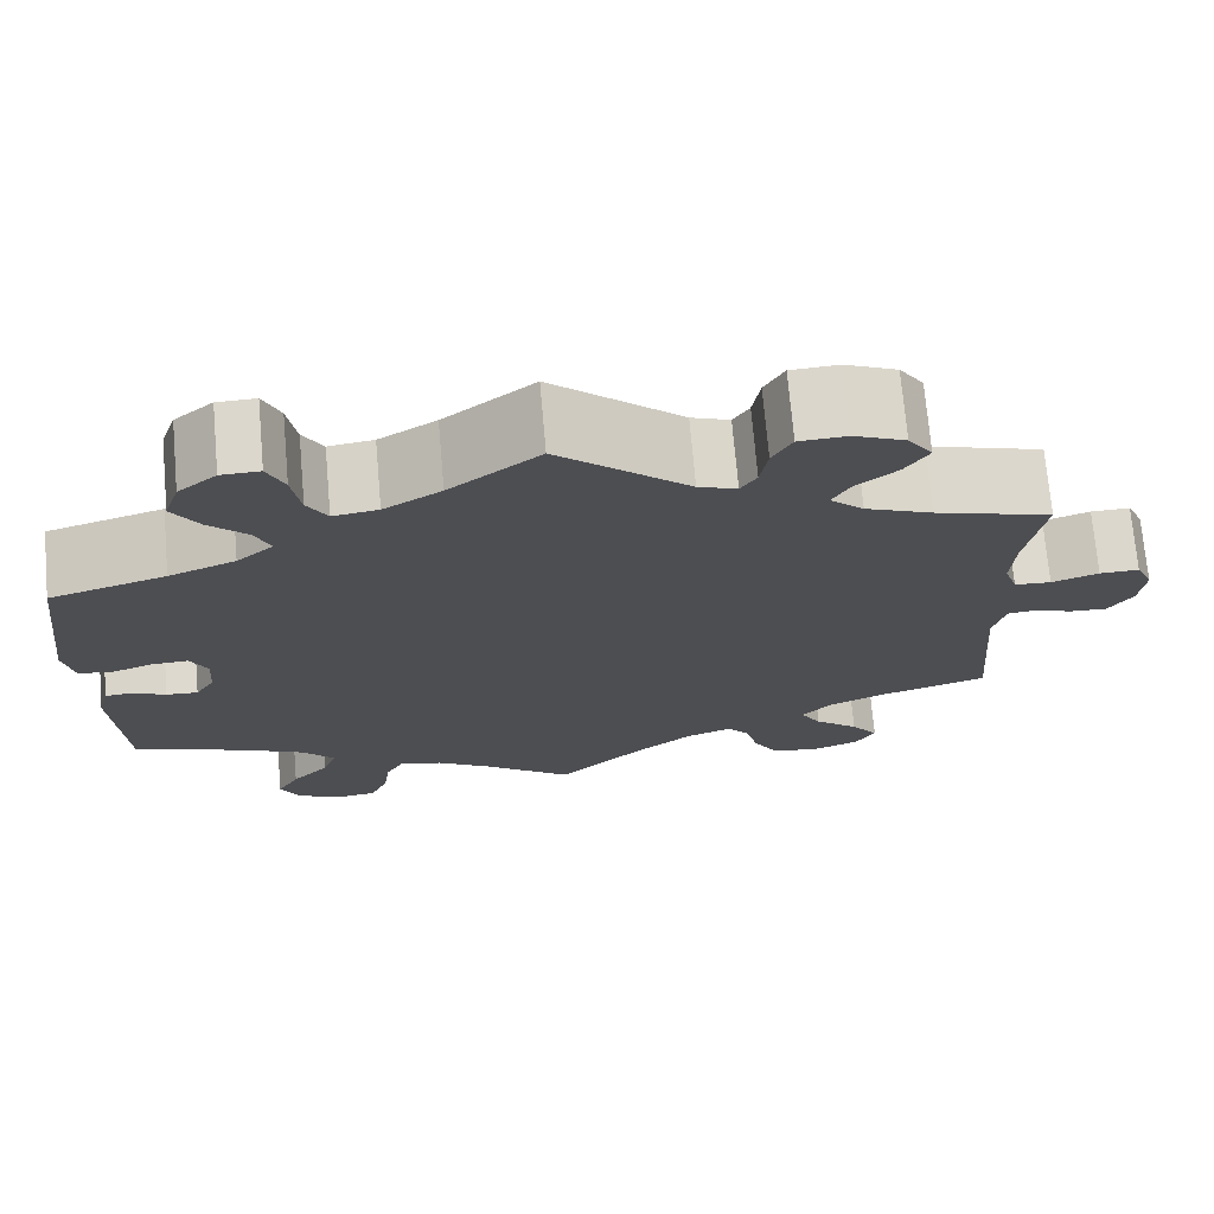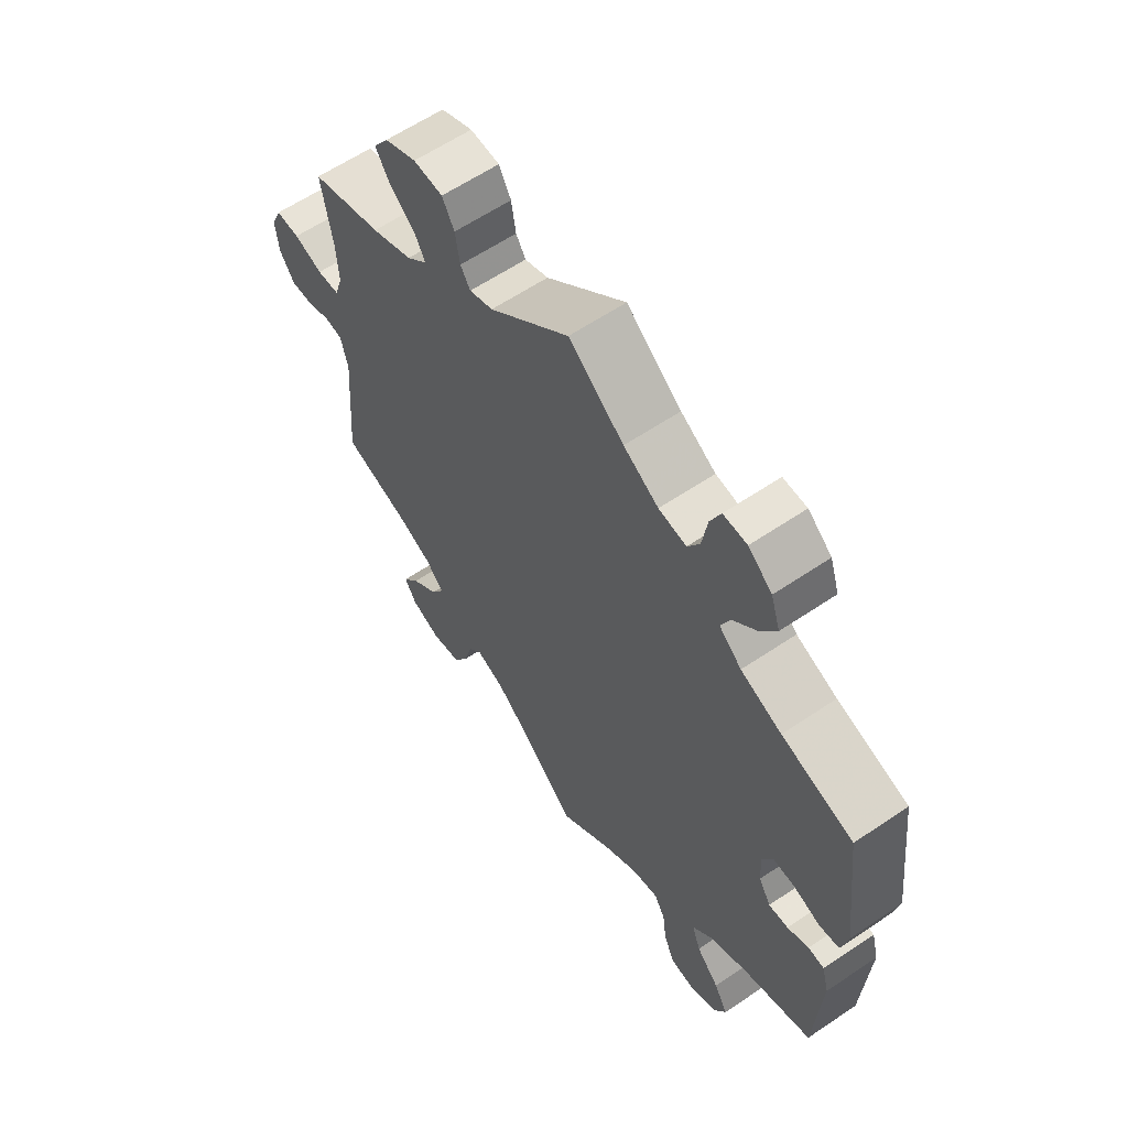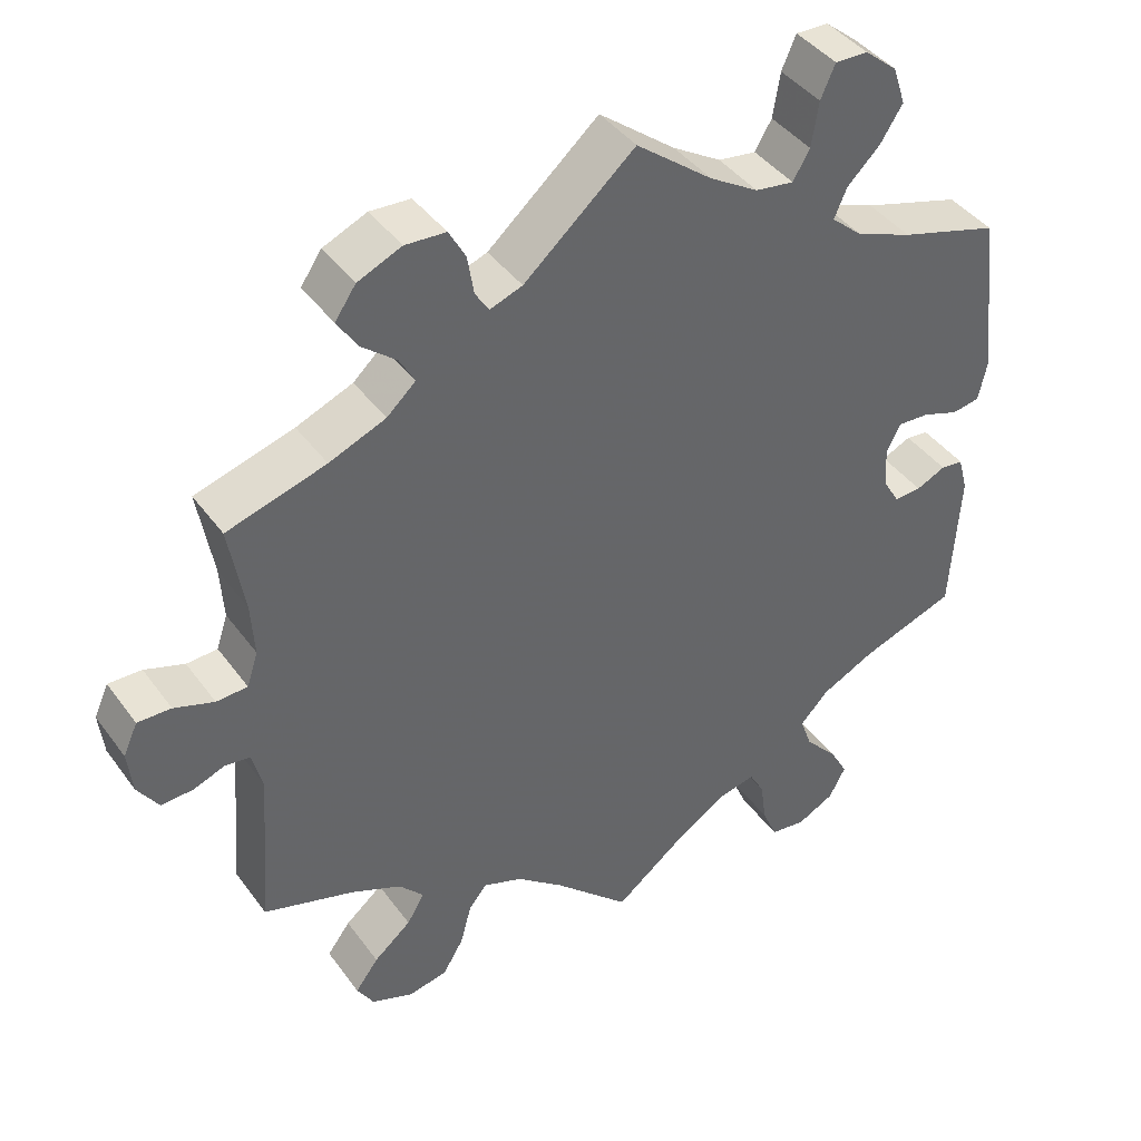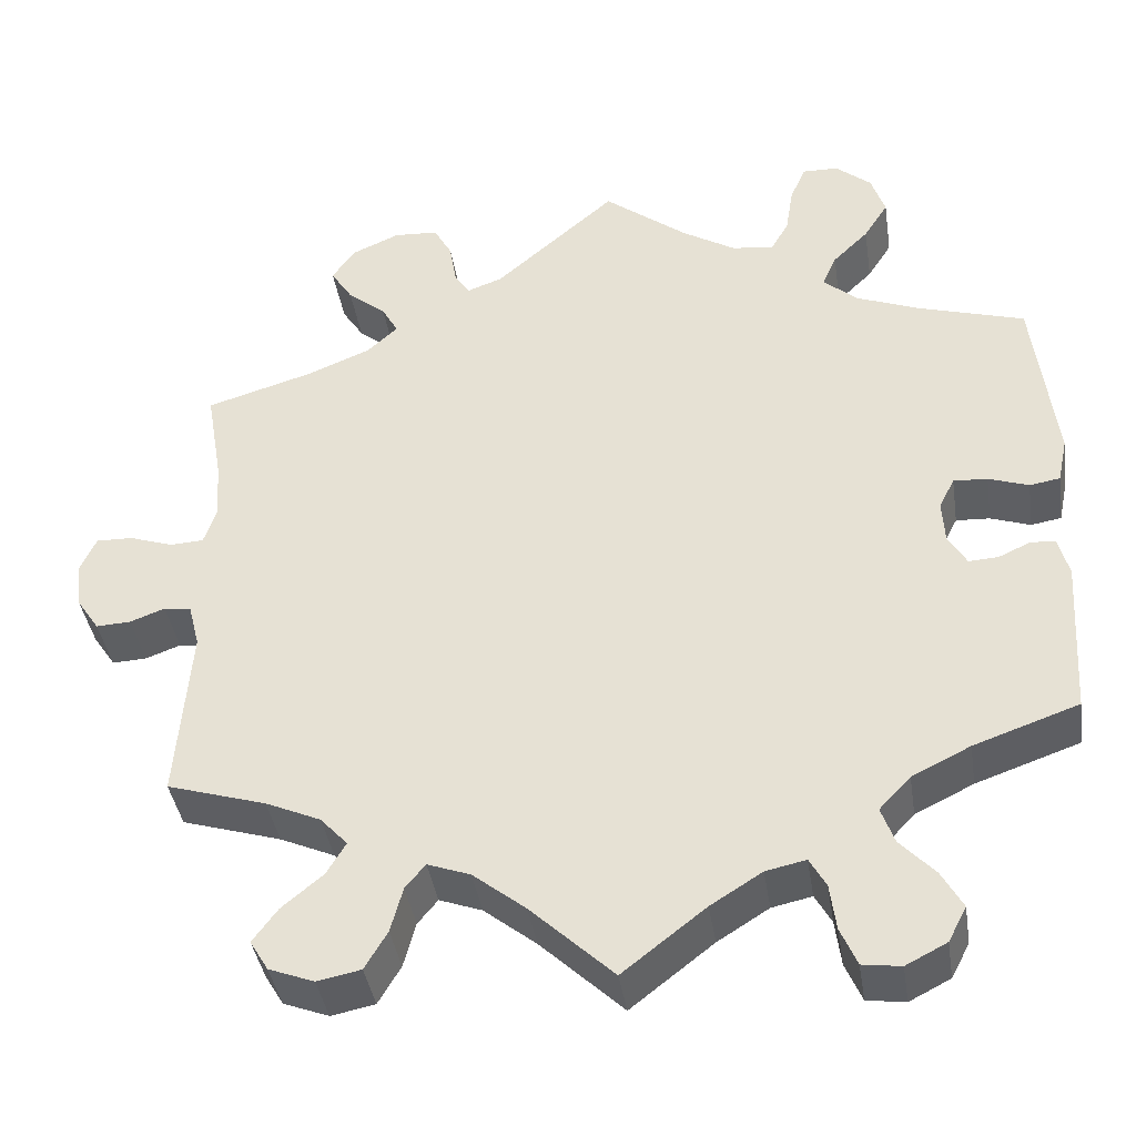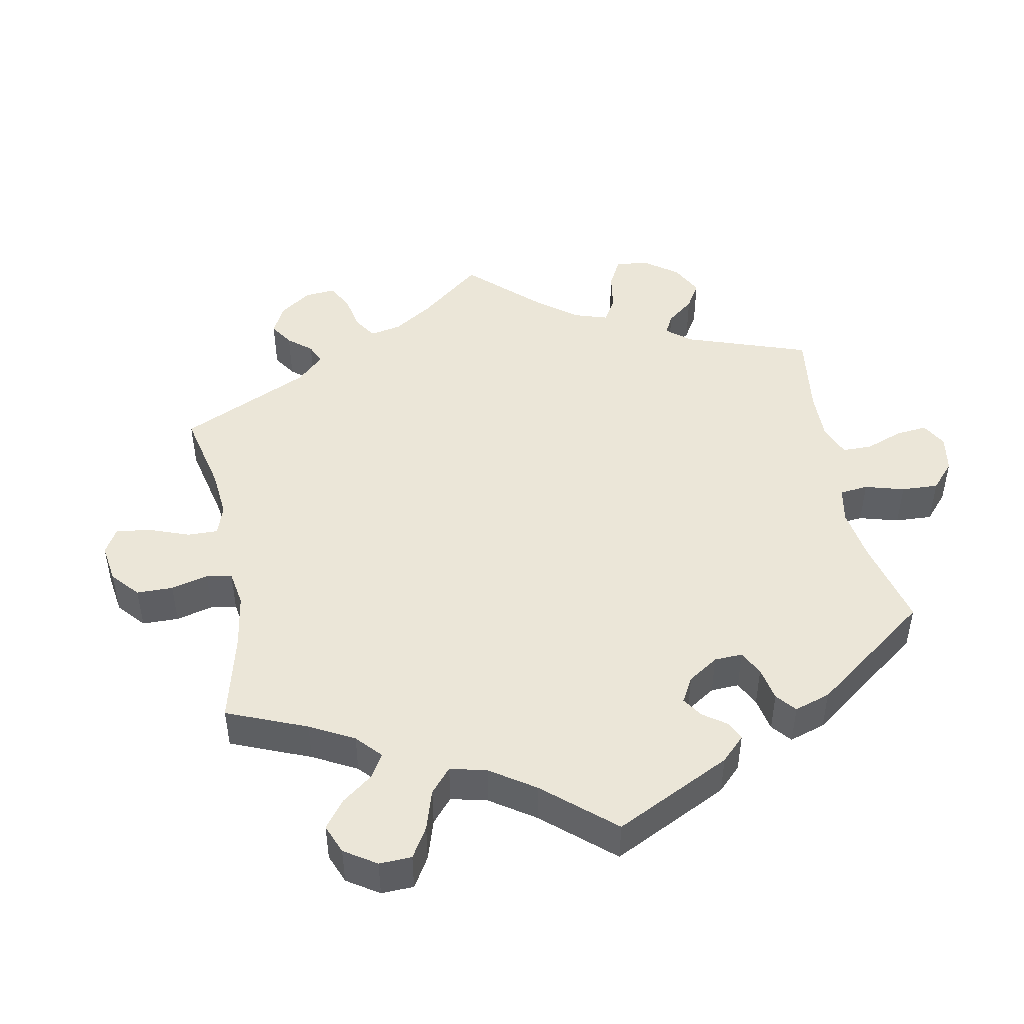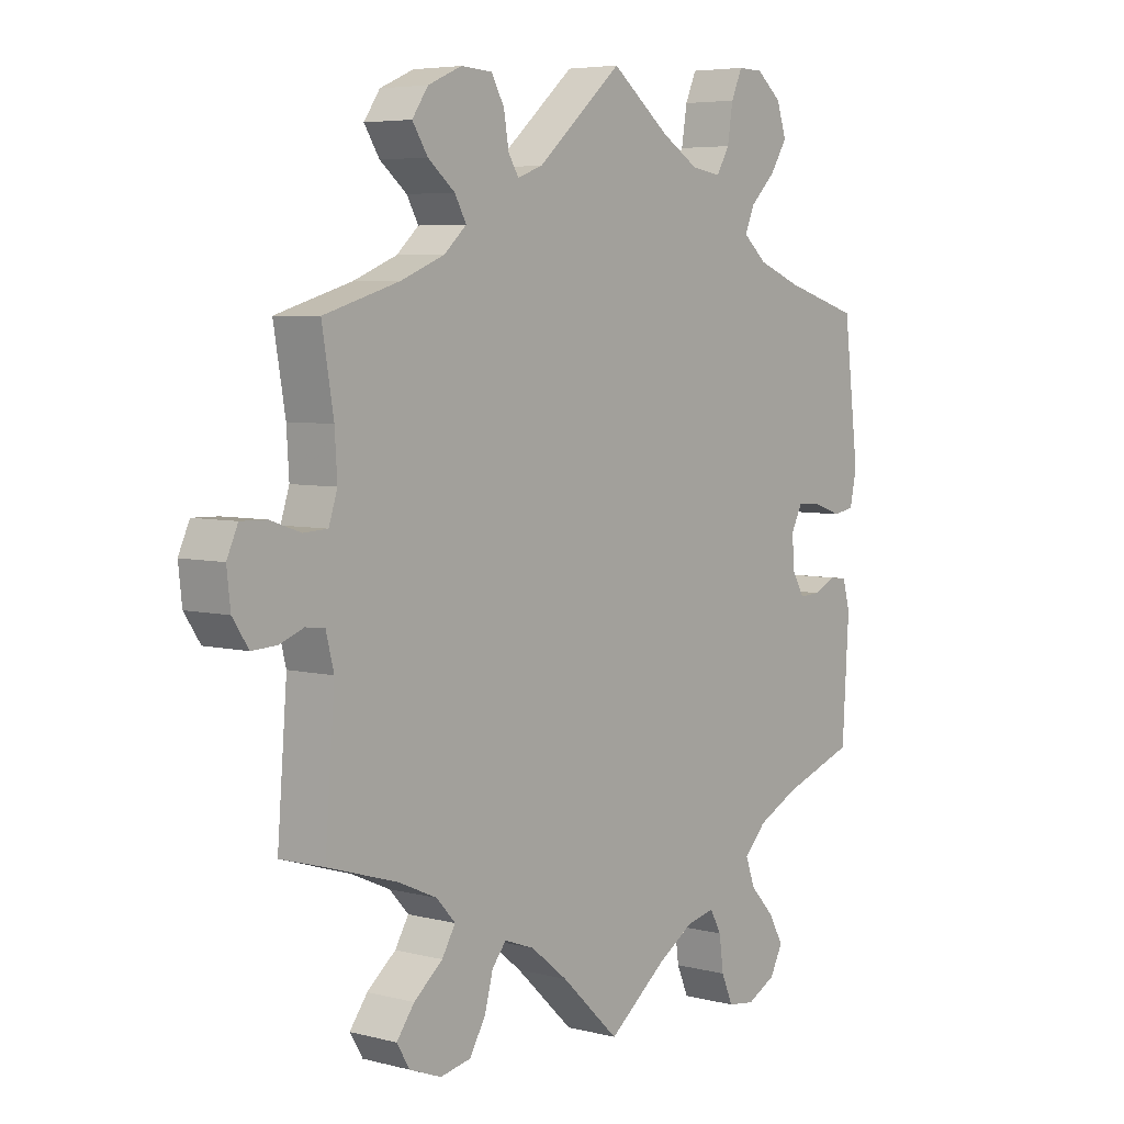
<metadata>
{"format":"obj","ext":"obj","renderer":"f3d","projection":"perspective","resolution":1024,"background":"white","views":[{"elev":72.3,"azim":-5.0,"up":"+Z"},{"elev":60.9,"azim":-124.6,"up":"+Z"},{"elev":41.6,"azim":147.1,"up":"+Z"},{"elev":-39.9,"azim":-171.3,"up":"+Z"},{"elev":46.5,"azim":-130.7,"up":"+Y"},{"elev":5.4,"azim":128.6,"up":"+Z"}]}
</metadata>
<code>
v -0.377 0.07 0.326
v -0.306 0.07 0.354
v -0.267 0.07 0.388
v -0.283 0.07 0.425
v -0.324 0.07 0.465
v -0.352 0.07 0.509
v -0.336 0.07 0.557
v -0.295 0.07 0.591
v -0.254 0.07 0.592
v -0.236 0.07 0.551
v -0.227 0.07 0.495
v -0.206 0.07 0.459
v -0.158 0.07 0.466
v -0.097 0.07 0.503
v -0.001 0.07 0.578
v 0.138 0.07 0.457
v 0.179 0.07 0.442
v 0.196 0.07 0.469
v 0.204 0.07 0.518
v 0.225 0.07 0.556
v 0.276 0.07 0.559
v 0.331 0.07 0.535
v 0.357 0.07 0.497
v 0.332 0.07 0.458
v 0.288 0.07 0.422
v 0.269 0.07 0.388
v 0.305 0.07 0.355
v 0.376 0.07 0.326
v 0.5 0.07 0.289
v 0.481 0.07 0.177
v 0.477 0.07 0.111
v 0.491 0.07 0.068
v 0.53 0.07 0.066
v 0.58 0.07 0.083
v 0.622 0.07 0.084
v 0.64 0.07 0.044
v 0.634 0.07 -0.01
v 0.608 0.07 -0.049
v 0.568 0.07 -0.047
v 0.528 0.07 -0.032
v 0.497 0.07 -0.036
v 0.484 0.07 -0.087
v 0.5 0.07 -0.289
v 0.386 0.07 -0.324
v 0.323 0.07 -0.352
v 0.292 0.07 -0.386
v 0.314 0.07 -0.423
v 0.361 0.07 -0.462
v 0.39 0.07 -0.501
v 0.369 0.07 -0.536
v 0.317 0.07 -0.556
v 0.267 0.07 -0.546
v 0.241 0.07 -0.502
v 0.227 0.07 -0.45
v 0.204 0.07 -0.422
v 0.155 0.07 -0.44
v 0.095 0.07 -0.488
v 0 0.07 -0.578
v -0.095 0.07 -0.504
v -0.154 0.07 -0.467
v -0.2 0.07 -0.457
v -0.219 0.07 -0.491
v -0.226 0.07 -0.544
v -0.245 0.07 -0.588
v -0.289 0.07 -0.594
v -0.336 0.07 -0.57
v -0.357 0.07 -0.53
v -0.333 0.07 -0.487
v -0.293 0.07 -0.444
v -0.278 0.07 -0.402
v -0.314 0.07 -0.364
v -0.381 0.07 -0.331
v -0.501 0.07 -0.289
v -0.512 0.07 -0.107
v -0.5 0.07 -0.062
v -0.472 0.07 -0.059
v -0.435 0.07 -0.076
v -0.401 0.07 -0.078
v -0.38 0.07 -0.043
v -0.377 0.07 0.008
v -0.395 0.07 0.043
v -0.434 0.07 0.041
v -0.48 0.07 0.025
v -0.515 0.07 0.031
v -0.526 0.07 0.083
v -0.501 0.07 0.289
v -0.377 0 0.326
v -0.306 0 0.354
v -0.267 0 0.388
v -0.283 0 0.425
v -0.324 0 0.465
v -0.352 0 0.509
v -0.336 0 0.557
v -0.295 0 0.591
v -0.254 0 0.592
v -0.236 0 0.551
v -0.227 0 0.495
v -0.206 0 0.459
v -0.158 0 0.466
v -0.097 0 0.503
v -0.001 0 0.578
v 0.138 0 0.457
v 0.179 0 0.442
v 0.196 0 0.469
v 0.204 0 0.518
v 0.225 0 0.556
v 0.276 0 0.559
v 0.331 0 0.535
v 0.357 0 0.497
v 0.332 0 0.458
v 0.288 0 0.422
v 0.269 0 0.388
v 0.305 0 0.355
v 0.376 0 0.326
v 0.5 0 0.289
v 0.481 0 0.177
v 0.477 0 0.111
v 0.491 0 0.068
v 0.53 0 0.066
v 0.58 0 0.083
v 0.622 0 0.084
v 0.64 0 0.044
v 0.634 0 -0.01
v 0.608 0 -0.049
v 0.568 0 -0.047
v 0.528 0 -0.032
v 0.497 0 -0.036
v 0.484 0 -0.087
v 0.5 0 -0.289
v 0.386 0 -0.324
v 0.323 0 -0.352
v 0.292 0 -0.386
v 0.314 0 -0.423
v 0.361 0 -0.462
v 0.39 0 -0.501
v 0.369 0 -0.536
v 0.317 0 -0.556
v 0.267 0 -0.546
v 0.241 0 -0.502
v 0.227 0 -0.45
v 0.204 0 -0.422
v 0.155 0 -0.44
v 0.095 0 -0.488
v 0 0 -0.578
v -0.095 0 -0.504
v -0.154 0 -0.467
v -0.2 0 -0.457
v -0.219 0 -0.491
v -0.226 0 -0.544
v -0.245 0 -0.588
v -0.289 0 -0.594
v -0.336 0 -0.57
v -0.357 0 -0.53
v -0.333 0 -0.487
v -0.293 0 -0.444
v -0.278 0 -0.402
v -0.314 0 -0.364
v -0.381 0 -0.331
v -0.501 0 -0.289
v -0.512 0 -0.107
v -0.5 0 -0.062
v -0.472 0 -0.059
v -0.435 0 -0.076
v -0.401 0 -0.078
v -0.38 0 -0.043
v -0.377 0 0.008
v -0.395 0 0.043
v -0.434 0 0.041
v -0.48 0 0.025
v -0.515 0 0.031
v -0.526 0 0.083
v -0.501 0 0.289
f 85 86 1
f 82 83 84 85
f 81 82 85 1
f 80 81 1 2
f 79 80 2 3
f 74 75 76 77
f 72 73 74 77
f 71 72 77 78
f 70 71 78 79
f 66 67 68 69
f 66 69 70
f 65 66 70
f 62 63 64 65
f 61 62 65 70
f 60 61 70 79
f 57 58 59
f 56 57 59 60
f 55 56 60 79
f 51 52 53 54
f 51 54 55
f 50 51 55
f 47 48 49 50
f 46 47 50 55
f 45 46 55 79
f 42 43 44
f 41 42 44 45
f 37 38 39 40
f 37 40 41
f 36 37 41
f 33 34 35 36
f 32 33 36 41
f 31 32 41 45
f 28 29 30
f 27 28 30 31
f 26 27 31 45
f 22 23 24 25
f 22 25 26
f 21 22 26
f 18 19 20 21
f 17 18 21 26
f 16 17 26 45
f 14 15 16 45
f 8 9 10 11
f 8 11 12
f 7 8 12
f 4 5 6 7
f 3 4 7 12
f 79 3 12 13
f 13 14 45 79
f 87 172 171
f 171 170 169 168
f 87 171 168 167
f 88 87 167 166
f 89 88 166 165
f 163 162 161 160
f 163 160 159 158
f 164 163 158 157
f 165 164 157 156
f 155 154 153 152
f 156 155 152
f 156 152 151
f 151 150 149 148
f 156 151 148 147
f 165 156 147 146
f 145 144 143
f 146 145 143 142
f 165 146 142 141
f 140 139 138 137
f 141 140 137
f 141 137 136
f 136 135 134 133
f 141 136 133 132
f 165 141 132 131
f 130 129 128
f 131 130 128 127
f 126 125 124 123
f 127 126 123
f 127 123 122
f 122 121 120 119
f 127 122 119 118
f 131 127 118 117
f 116 115 114
f 117 116 114 113
f 131 117 113 112
f 111 110 109 108
f 112 111 108
f 112 108 107
f 107 106 105 104
f 112 107 104 103
f 131 112 103 102
f 131 102 101 100
f 97 96 95 94
f 98 97 94
f 98 94 93
f 93 92 91 90
f 98 93 90 89
f 99 98 89 165
f 165 131 100 99
f 1 87 88 2
f 2 88 89 3
f 3 89 90 4
f 4 90 91 5
f 5 91 92 6
f 6 92 93 7
f 7 93 94 8
f 8 94 95 9
f 9 95 96 10
f 10 96 97 11
f 11 97 98 12
f 12 98 99 13
f 13 99 100 14
f 14 100 101 15
f 15 101 102 16
f 16 102 103 17
f 17 103 104 18
f 18 104 105 19
f 19 105 106 20
f 20 106 107 21
f 21 107 108 22
f 22 108 109 23
f 23 109 110 24
f 24 110 111 25
f 25 111 112 26
f 26 112 113 27
f 27 113 114 28
f 28 114 115 29
f 29 115 116 30
f 30 116 117 31
f 31 117 118 32
f 32 118 119 33
f 33 119 120 34
f 34 120 121 35
f 35 121 122 36
f 36 122 123 37
f 37 123 124 38
f 38 124 125 39
f 39 125 126 40
f 40 126 127 41
f 41 127 128 42
f 42 128 129 43
f 43 129 130 44
f 44 130 131 45
f 45 131 132 46
f 46 132 133 47
f 47 133 134 48
f 48 134 135 49
f 49 135 136 50
f 50 136 137 51
f 51 137 138 52
f 52 138 139 53
f 53 139 140 54
f 54 140 141 55
f 55 141 142 56
f 56 142 143 57
f 57 143 144 58
f 58 144 145 59
f 59 145 146 60
f 60 146 147 61
f 61 147 148 62
f 62 148 149 63
f 63 149 150 64
f 64 150 151 65
f 65 151 152 66
f 66 152 153 67
f 67 153 154 68
f 68 154 155 69
f 69 155 156 70
f 70 156 157 71
f 71 157 158 72
f 72 158 159 73
f 73 159 160 74
f 74 160 161 75
f 75 161 162 76
f 76 162 163 77
f 77 163 164 78
f 78 164 165 79
f 79 165 166 80
f 80 166 167 81
f 81 167 168 82
f 82 168 169 83
f 83 169 170 84
f 84 170 171 85
f 85 171 172 86
f 86 172 87 1

</code>
